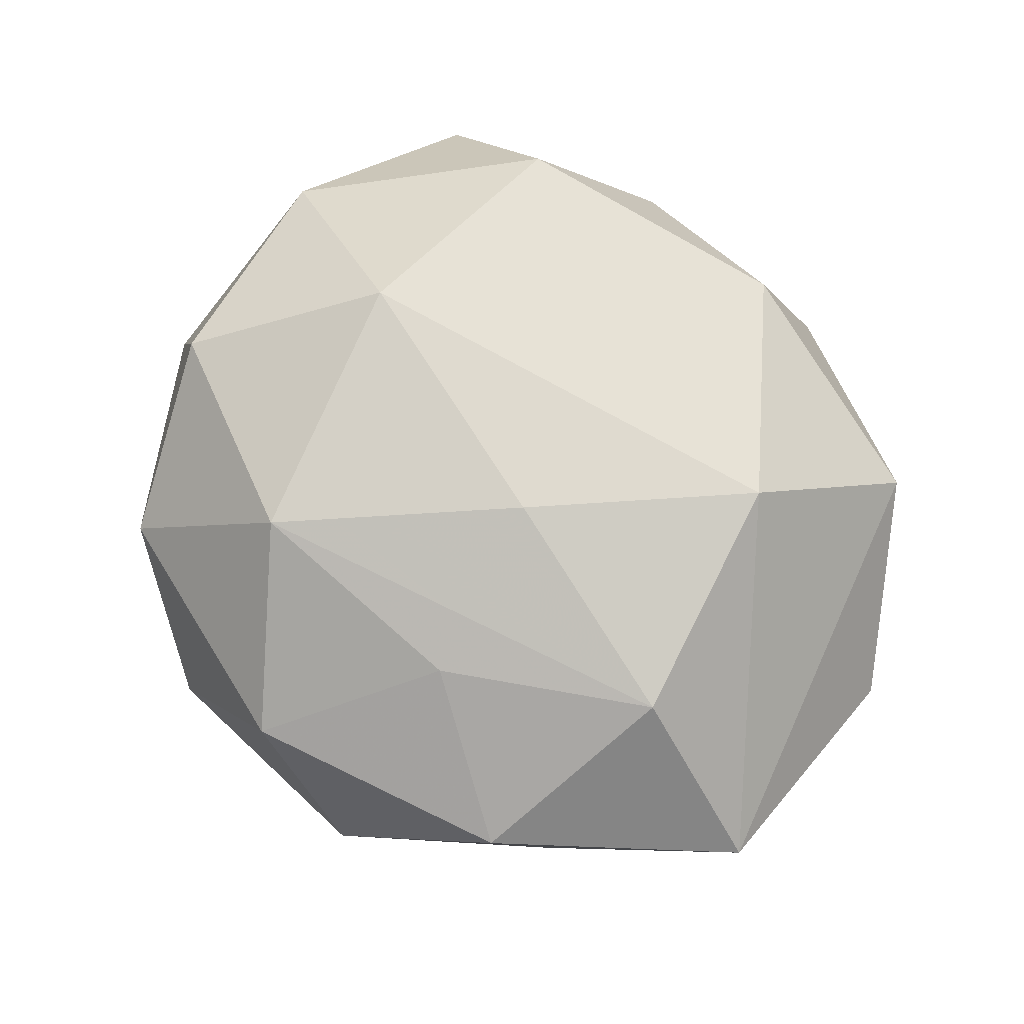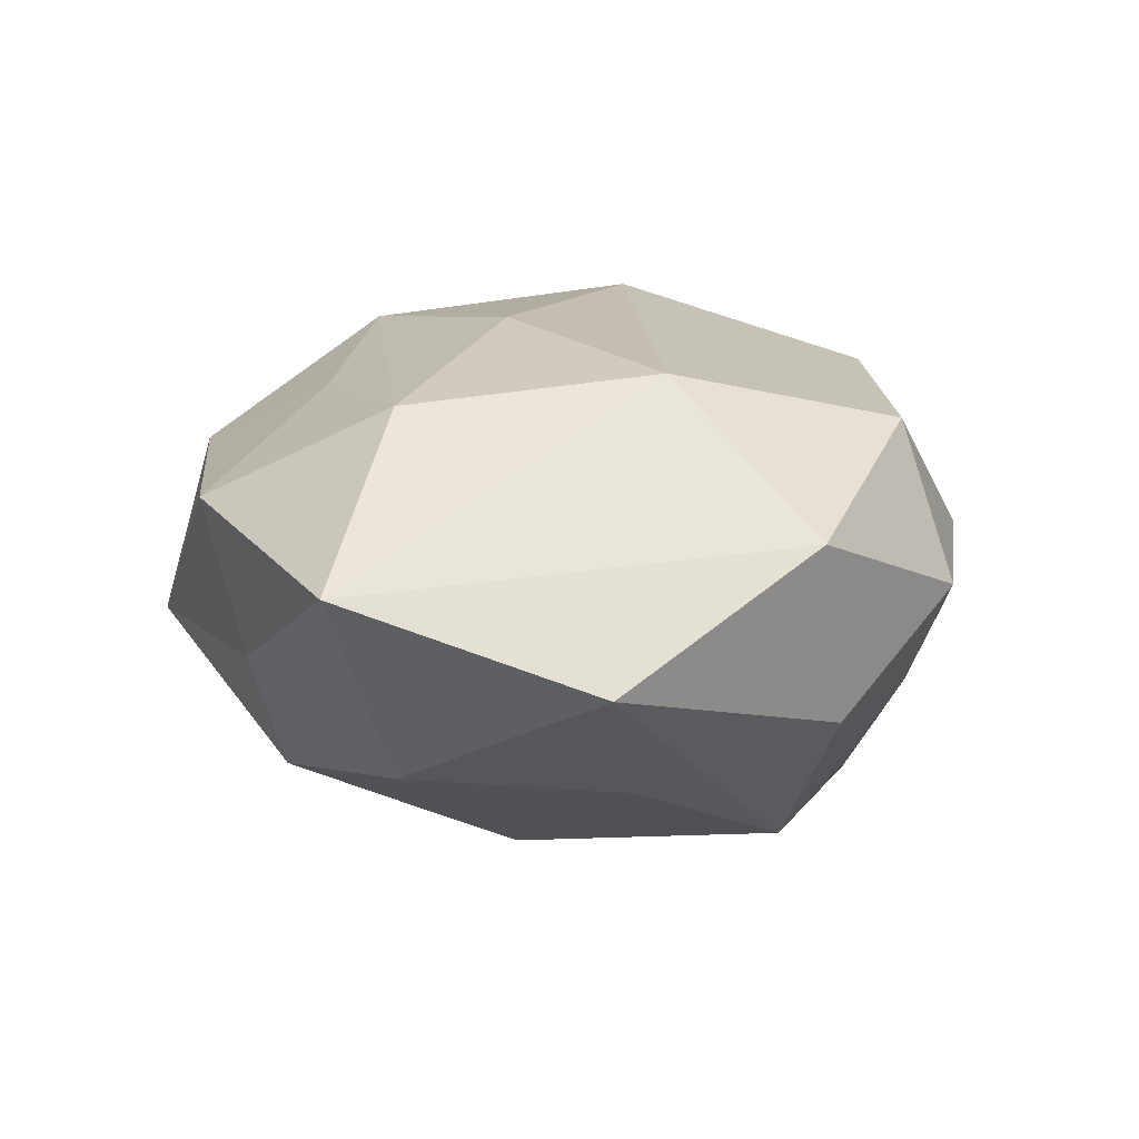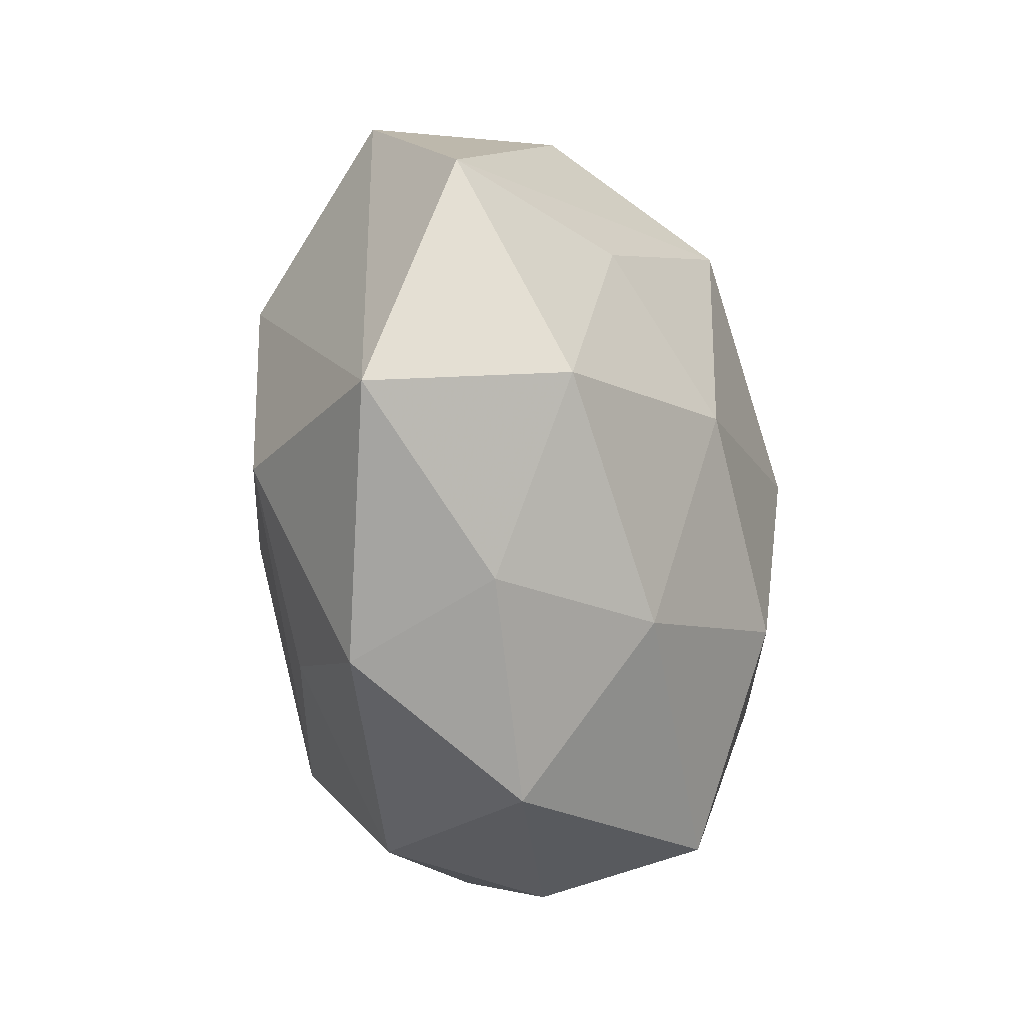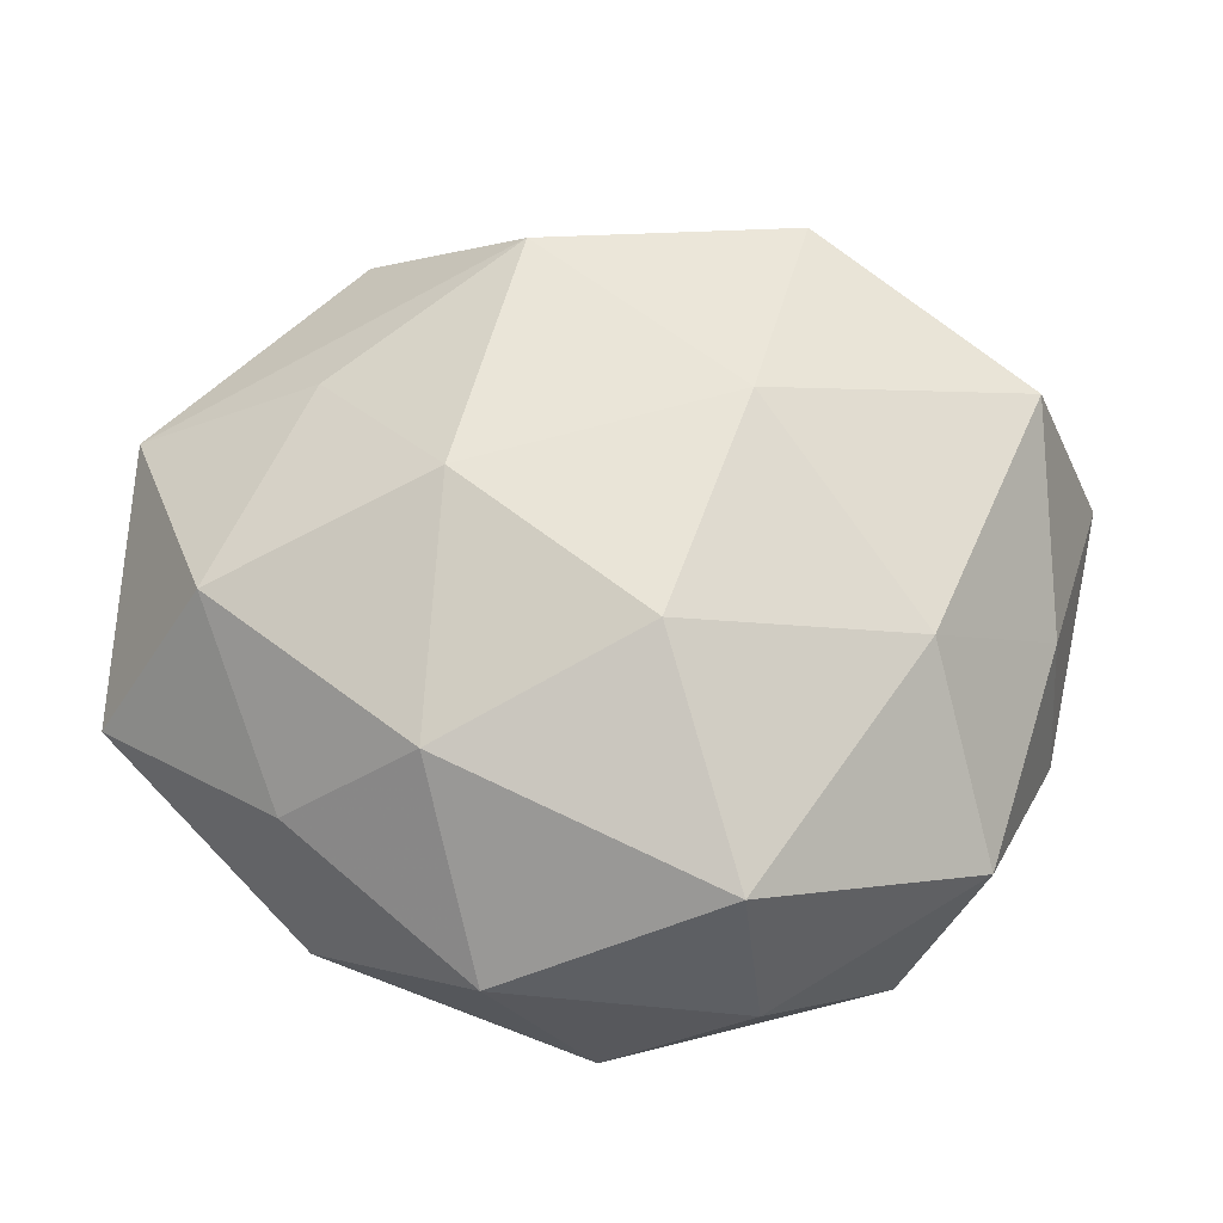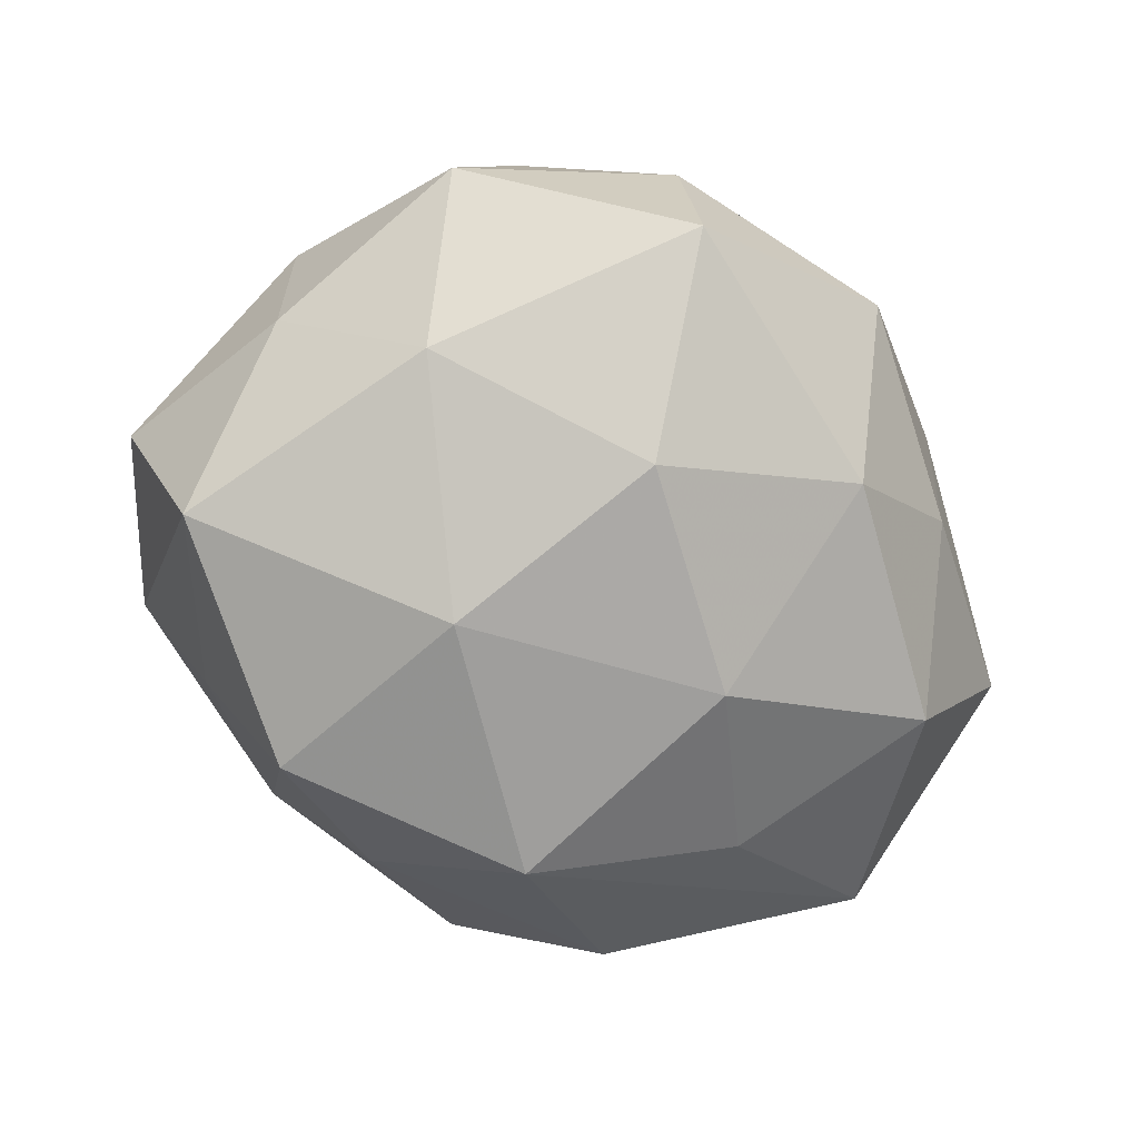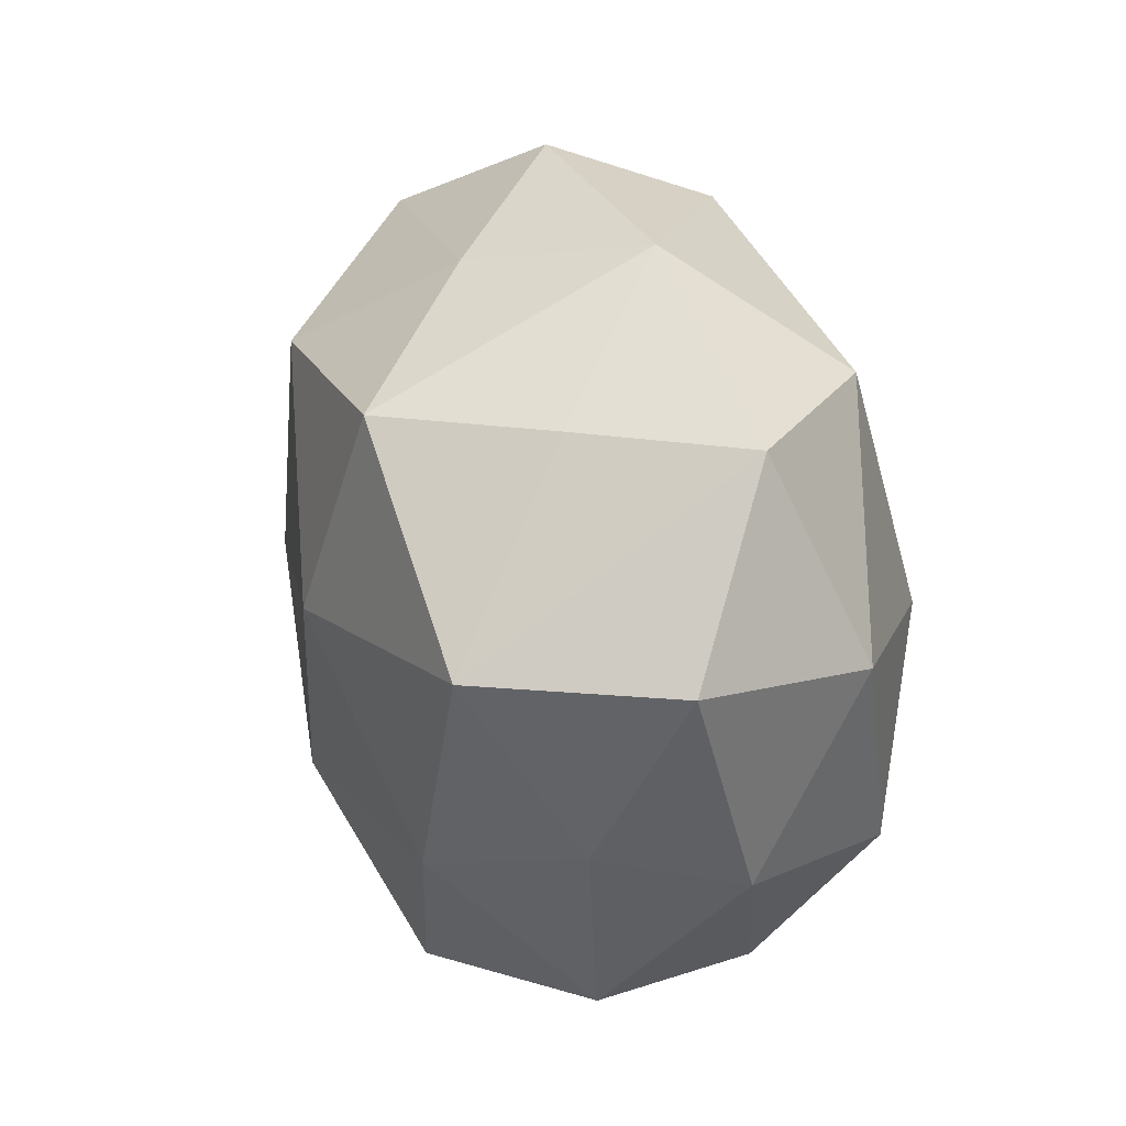
<metadata>
{"format":"obj","ext":"obj","renderer":"f3d","projection":"perspective","resolution":1024,"background":"white","views":[{"elev":72.3,"azim":42.9,"up":"+Z"},{"elev":9.7,"azim":101.9,"up":"+Z"},{"elev":-31.6,"azim":101.9,"up":"+Y"},{"elev":-32.2,"azim":174.5,"up":"+Y"},{"elev":-78.4,"azim":-32.4,"up":"+Z"},{"elev":29.3,"azim":-108.3,"up":"+Y"}]}
</metadata>
<code>
v 0.0004071 -0.01945 -0.03078
v -0.04179 -0.008382 -0.01205
v 0.03348 0.01379 -0.01871
v 0.01427 -0.02542 0.02247
v 0.02196 -0.02864 -0.02042
v -0.008519 0.006076 -0.03268
v 0.002135 -0.04435 0.01445
v 0.04402 -0.009427 -0.01569
v -0.03697 -0.01616 0.02244
v 0.05384 -0.01428 0.004834
v -0.0116 -0.0269 0.02839
v -0.04449 -0.01351 0.00463
v 0.009344 -0.005592 0.03001
v 0.02916 0.03525 -0.01095
v -0.04372 0.009613 0.01688
v -0.03902 0.01309 -0.02492
v 0.03761 0.03423 0.009449
v -0.000237 0.03964 -0.01234
v 0.03569 -0.01155 0.02234
v 0.0134 0.02684 -0.02782
v -0.04951 0.01345 -0.003969
v -0.03425 -0.03288 -0.008406
v -0.02239 0.03149 0.02323
v 0.009205 0.03941 0.01946
v -0.01213 -0.04551 -0.001048
v 0.05219 0.01513 -0.004546
v 0.01402 0.04581 0.001708
v 0.03139 -0.03499 0.01145
v -0.03838 0.03277 0.006836
v -0.0263 -0.01633 -0.02517
v 0.02081 -0.002001 -0.02833
v -0.02127 0.002085 0.0322
v -0.02797 -0.03611 0.01183
v 0.01501 -0.04544 -0.004122
v 0.03506 -0.02866 -0.005347
v -0.01561 0.03118 -0.02697
v -0.02729 0.03219 -0.009954
v -0.0129 0.04423 0.004664
v -0.008123 -0.0428 -0.0204
v 0.02784 0.01606 0.0256
f 17 40 10
f 32 11 13
f 13 40 32
f 16 29 37
f 35 8 10
f 10 28 35
f 35 28 34
f 3 8 31
f 31 20 3
f 34 28 7
f 11 33 7
f 23 15 32
f 29 15 23
f 11 7 4
f 4 7 28
f 10 40 19
f 40 13 19
f 19 28 10
f 19 4 28
f 19 13 11
f 11 4 19
f 30 1 39
f 30 2 16
f 6 30 16
f 1 30 6
f 6 20 31
f 31 1 6
f 39 1 5
f 34 39 5
f 31 8 5
f 5 1 31
f 5 35 34
f 8 35 5
f 27 17 14
f 14 18 27
f 20 18 14
f 25 7 33
f 25 39 34
f 34 7 25
f 12 33 9
f 9 15 12
f 32 15 9
f 9 11 32
f 9 33 11
f 21 29 16
f 21 15 29
f 12 15 21
f 16 2 21
f 21 2 12
f 22 33 12
f 12 2 22
f 39 25 22
f 22 25 33
f 22 30 39
f 2 30 22
f 29 23 38
f 27 18 38
f 38 37 29
f 24 17 27
f 27 38 24
f 24 38 23
f 40 17 24
f 32 40 24
f 24 23 32
f 36 6 16
f 20 6 36
f 36 18 20
f 16 37 36
f 37 38 36
f 36 38 18
f 26 3 20
f 20 14 26
f 8 3 26
f 26 14 17
f 10 8 26
f 26 17 10

</code>
